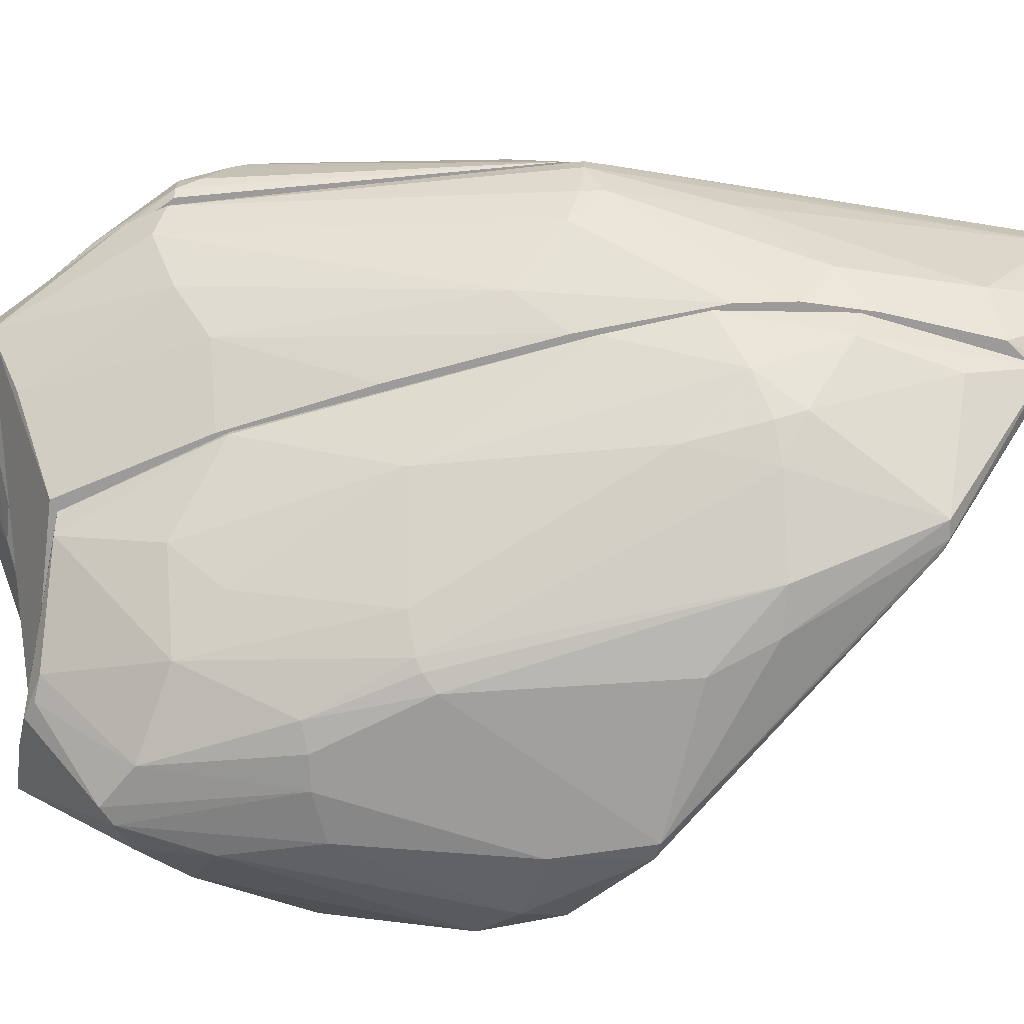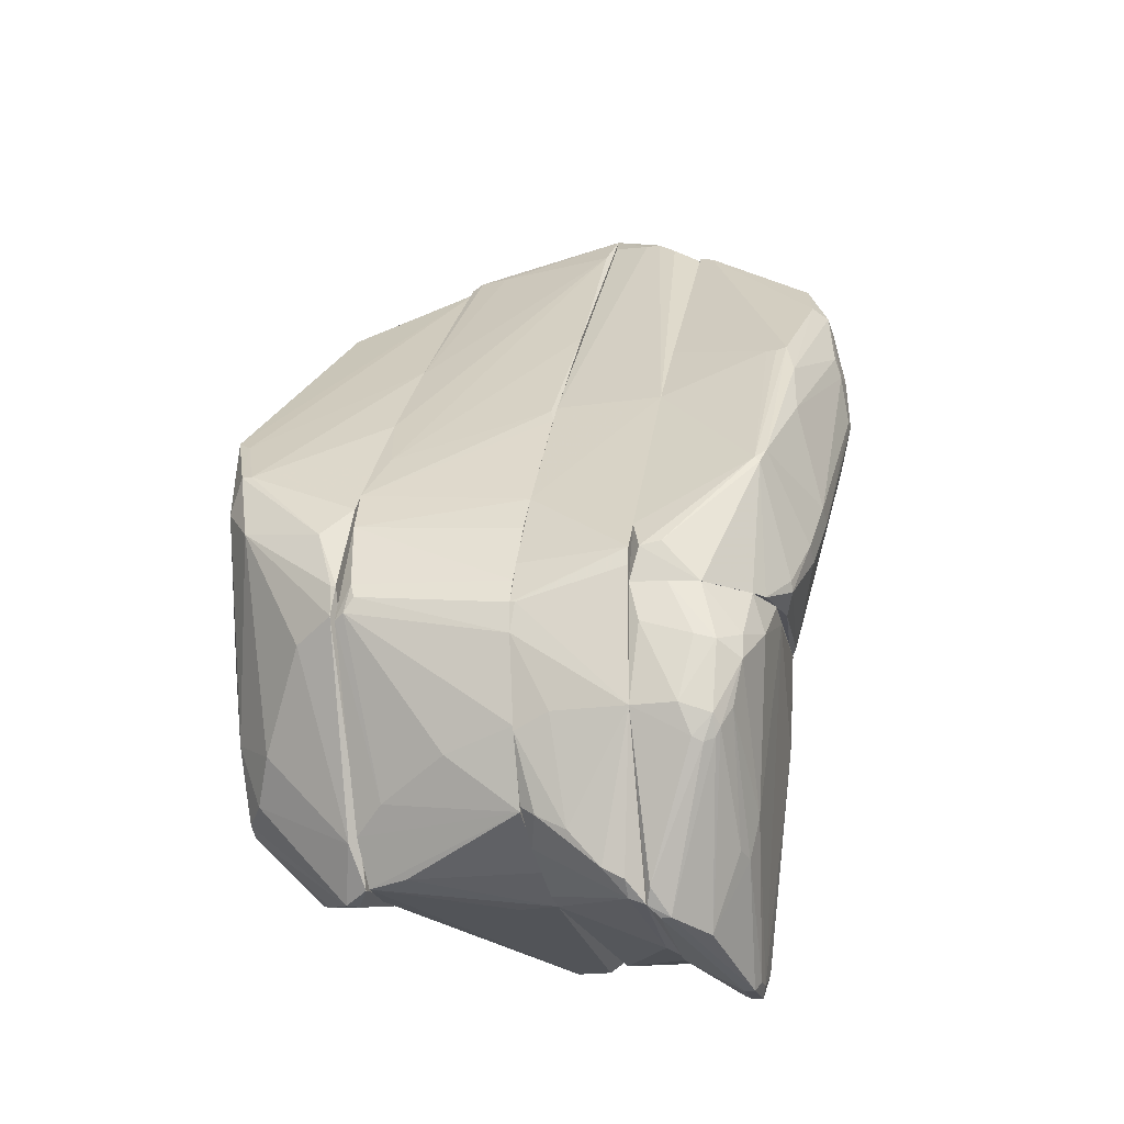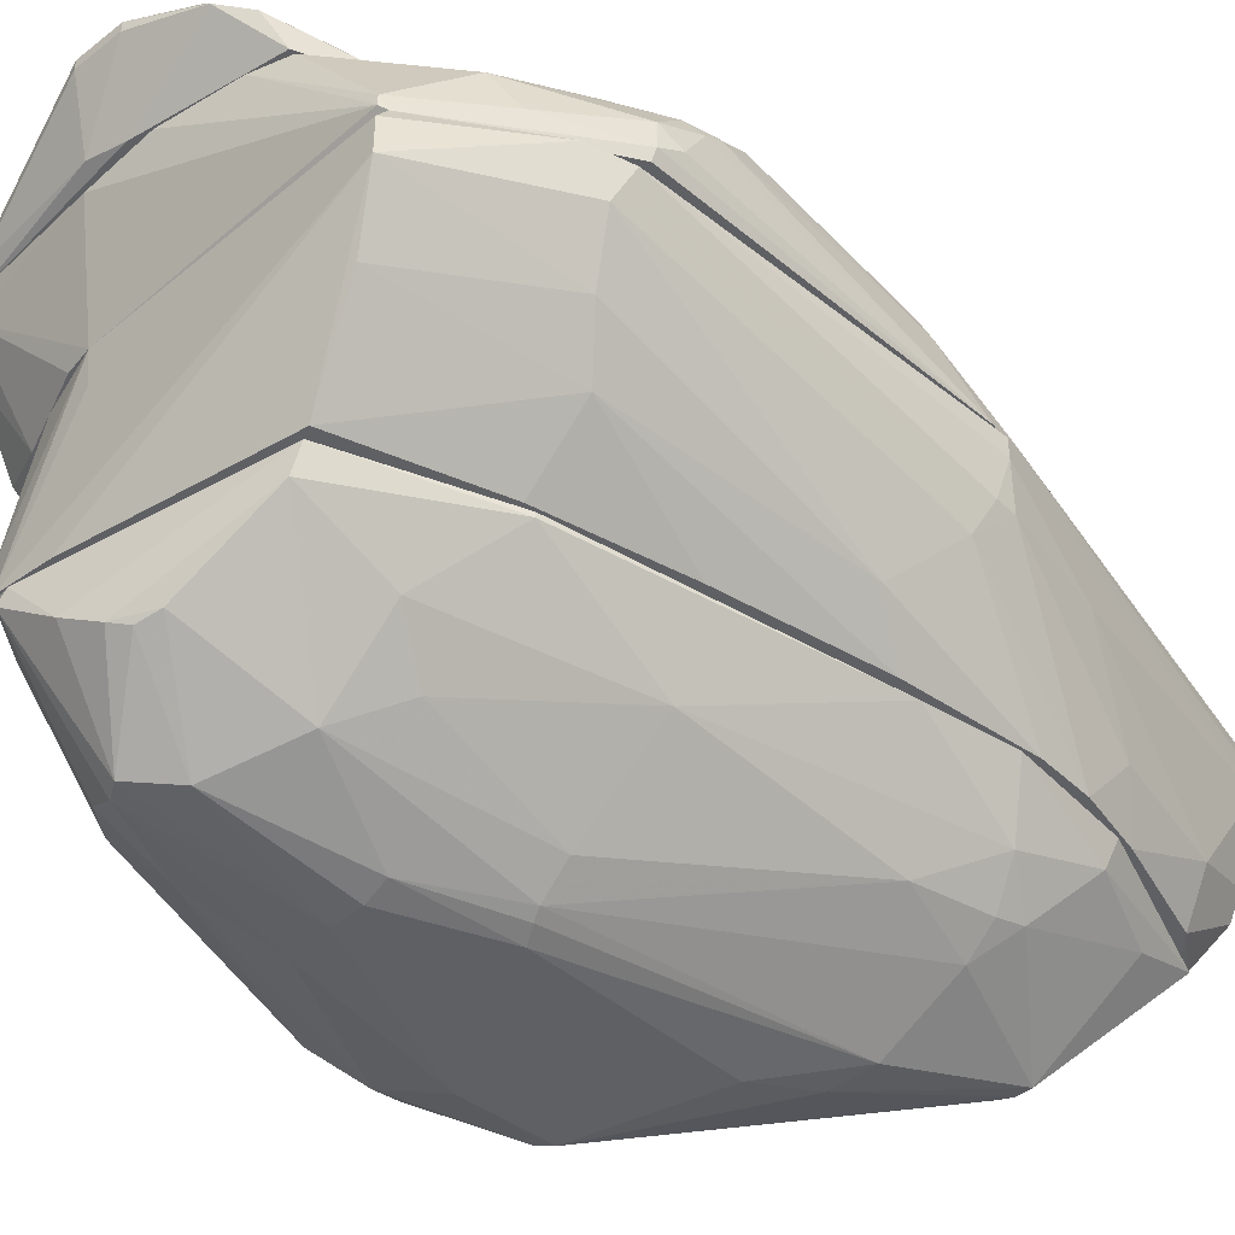
<metadata>
{"format":"obj","ext":"obj","renderer":"f3d","projection":"perspective","resolution":1024,"background":"white","views":[{"elev":-69.7,"azim":-88.3,"up":"+Y"},{"elev":-20.3,"azim":104.8,"up":"+Z"},{"elev":-44.7,"azim":-137.6,"up":"+Y"}]}
</metadata>
<code>
o convex_0
v -0.00309 -0.006337 -0.01466
v 0.005914 -0.003621 -0.0118
v 0.005914 -0.003765 -0.0118
v -0.006664 -0.003765 0.002922
v 0.002197 -0.008195 -0.005656
v -0.003947 -0.003621 -0.01851
v 0.001768 -0.00748 -0.01723
v -0.003376 -0.007623 -0.00294
v -0.008094 -0.003622 -0.004225
v 0.002768 -0.003621 -0.01952
v 0.004341 -0.007194 -0.007656
v -0.001804 -0.008052 -0.01051
v -0.006377 -0.005908 -0.003082
v 0.001482 -0.003621 -0.005227
v -0.003947 -0.006766 0.000489
v -0.000518 -0.006051 -0.01895
v 0.003627 -0.006337 -0.0158
v -0.005664 -0.003765 -0.01466
v -0.006235 -0.003622 0.002922
v -0.001804 -0.007051 -0.0158
v 0.002054 -0.008052 -0.01266
v 0.004913 -0.006766 -0.009656
v -0.005378 -0.005337 -0.0108
v -9e-05 -0.008195 -0.01294
v 0.002339 -0.004336 -0.0198
v 0.004626 -0.003621 -0.009084
v 0.005341 -0.004908 -0.01323
v -0.003662 -0.004336 -0.01851
v -0.007665 -0.004336 -0.001227
v -0.004377 -0.006766 0.000491
v -0.001518 -0.008052 -0.004657
v 0.004055 -0.007623 -0.008655
v -0.002948 -0.007337 -0.0108
v 0.002626 -0.008052 -0.005798
v 0.000339 -0.007623 -0.01666
v 0.003484 -0.003908 -0.01837
v -0.007665 -0.003765 -0.006657
v 0.002482 -0.007623 -0.01509
v -0.005949 -0.006051 -0.005084
v 0.000911 -0.005337 -0.01952
v -0.007235 -0.005051 -0.003511
v -0.003805 -0.005337 -0.01594
v -0.001233 -0.003621 -0.002226
v -0.001375 -0.008195 -0.01022
v 0.005914 -0.003765 -0.01266
v 0.005485 -0.004336 -0.01009
v -0.00795 -0.003622 -0.001082
v 0.002482 -0.008195 -0.008085
v -0.00552 -0.00648 -0.00294
v -0.002234 -0.007766 -0.003082
v 0.004341 -0.006909 -0.007656
v 0.00134 -0.00748 -0.01751
v -0.003662 -0.006766 0.000346
v -0.000805 -0.008052 -0.01308
v 0.002626 -0.006909 -0.01694
v -0.006806 -0.004479 0.001062
v -0.006521 -0.005766 -0.002368
v -0.00109 -0.005908 -0.0188
v 0.000767 -0.008195 -0.01294
v -0.005664 -0.003622 -0.01466
v -0.00209 -0.007909 -0.01065
v 0.002911 -0.007623 -0.006083
v 0.002054 -0.00405 -0.0198
v -9e-05 -0.005908 -0.01923
f 16 58 64
f 6 2 10
f 2 6 14
f 4 15 19
f 2 14 26
f 22 17 27
f 18 6 28
f 15 4 30
f 22 11 32
f 1 20 33
f 23 1 33
f 32 11 34
f 25 10 36
f 27 17 36
f 18 23 37
f 21 7 38
f 17 22 38
f 32 21 38
f 22 32 38
f 23 33 39
f 29 9 41
f 9 37 41
f 37 23 41
f 39 13 41
f 23 39 41
f 20 1 42
f 1 23 42
f 23 18 42
f 18 28 42
f 28 20 42
f 14 6 43
f 8 12 44
f 24 5 44
f 31 8 44
f 5 31 44
f 2 3 45
f 10 2 45
f 3 22 45
f 22 27 45
f 36 10 45
f 27 36 45
f 3 2 46
f 22 3 46
f 11 22 46
f 2 26 46
f 6 9 47
f 4 19 47
f 29 4 47
f 9 29 47
f 43 6 47
f 19 43 47
f 5 24 48
f 21 32 48
f 34 5 48
f 32 34 48
f 8 30 49
f 13 39 49
f 5 15 50
f 30 8 50
f 15 30 50
f 8 31 50
f 31 5 50
f 26 14 51
f 14 43 51
f 11 46 51
f 46 26 51
f 25 7 52
f 35 16 52
f 40 25 52
f 15 5 53
f 19 15 53
f 5 34 53
f 34 19 53
f 20 35 54
f 35 24 54
f 44 12 54
f 24 44 54
f 7 25 55
f 25 36 55
f 36 17 55
f 38 7 55
f 17 38 55
f 4 29 56
f 30 4 56
f 30 56 57
f 29 41 57
f 41 13 57
f 49 30 57
f 13 49 57
f 56 29 57
f 20 28 58
f 16 35 58
f 35 20 58
f 7 21 59
f 24 35 59
f 48 24 59
f 21 48 59
f 52 7 59
f 35 52 59
f 9 6 60
f 6 18 60
f 37 9 60
f 18 37 60
f 12 8 61
f 33 20 61
f 39 33 61
f 8 49 61
f 49 39 61
f 54 12 61
f 20 54 61
f 34 11 62
f 19 34 62
f 43 19 62
f 11 51 62
f 51 43 62
f 6 10 63
f 10 25 63
f 40 6 63
f 25 40 63
f 28 6 64
f 6 40 64
f 52 16 64
f 40 52 64
f 58 28 64
o convex_1
v -0.007951 -0.003621 -0.000653
v 0.006057 -0.003049 -0.01223
v 0.005913 -0.003192 -0.0118
v -0.007236 0.001238 0.00478
v -0.007092 0.001238 -0.01994
v 0.00577 0.001238 -0.01266
v 0.001339 -0.003621 -0.01952
v -0.004234 -0.003621 -0.01866
v -0.009522 0.001095 -0.01623
v -0.006234 -0.003621 0.003064
v 0.004626 0.001238 -0.01809
v -0.01024 0.001238 -0.006798
v 0.004197 -0.003621 -0.008512
v -0.00838 -0.00262 -0.00851
v 0.001339 0.001238 -0.005513
v 0.002911 -0.003478 -0.01952
v -0.008236 0.000523 0.003777
v 0.000768 0.001238 -0.0198
v -0.007092 -0.000191 -0.02023
v -0.008236 -0.001049 -0.01594
v -0.009951 -0.000334 -0.00637
v -0.006663 -0.003621 -0.01137
v 0.005913 -0.003621 -0.0128
v -0.008093 -0.002478 0.001776
v -0.006092 0.001095 0.003635
v -0.008236 -0.003621 -0.003797
v -0.00109 -0.003621 -0.002369
v 0.004484 0.001238 -0.01008
v -0.007236 -0.002334 0.003779
v -0.009522 -0.001191 -0.007227
v 0.005342 0.001238 -0.01594
v 0.004197 -0.002763 -0.01751
v -0.007951 0.001238 0.004492
v -0.009093 0.000237 -0.01652
v -0.007378 -0.002192 -0.01509
v 0.005055 -0.003478 -0.009798
v -0.009522 -0.000334 -0.003513
v -0.008665 -0.002478 -0.00151
v -0.009093 0.001238 -0.01723
v 0.005055 -0.000763 -0.01651
v -0.007236 -0.003621 0.002063
v 0.002482 0.001238 -0.01923
v -0.006378 -0.003335 0.003351
v 0.001482 -0.003621 -0.005227
v -0.002091 0.001238 -0.001223
v -0.007092 0.000809 -0.02023
v -0.01024 0.000666 -0.006798
v -0.006092 -0.00162 -0.01952
v 0.003626 -0.003621 -0.01823
v 0.006057 -0.003335 -0.01266
v 0.00377 0.001238 -0.008941
v -0.005663 -0.003621 -0.01494
v 0.003197 -0.002334 -0.01937
v 0.00577 0.001238 -0.01351
v -0.007664 -0.003621 -0.007227
v 0.002911 -0.003192 -0.006943
v -0.008236 -0.003621 -0.002369
v -0.007664 -0.001763 0.003635
v 0.000624 9.5e-05 -0.0198
v 0.005484 0.001238 -0.01194
v -0.006234 -0.002478 0.003351
v 0.001053 0.001095 -0.005085
v -0.009951 -0.000334 -0.00694
v -0.008236 0.001238 0.003635
f 81 97 128
f 67 66 70
f 69 68 70
f 71 65 72
f 65 71 74
f 69 70 75
f 68 69 76
f 74 71 77
f 70 68 79
f 69 75 82
f 71 72 83
f 80 71 83
f 72 65 86
f 77 71 87
f 86 65 90
f 74 77 91
f 70 79 92
f 78 90 94
f 75 70 95
f 68 76 97
f 93 68 97
f 84 78 98
f 83 84 98
f 78 94 98
f 78 84 99
f 87 67 100
f 77 87 100
f 88 81 101
f 88 101 102
f 65 88 102
f 101 85 102
f 76 69 103
f 73 76 103
f 98 73 103
f 83 98 103
f 75 95 104
f 96 75 104
f 65 74 105
f 88 65 105
f 93 88 105
f 82 75 106
f 74 91 107
f 68 93 107
f 105 74 107
f 93 105 107
f 91 77 108
f 89 91 108
f 79 68 109
f 68 89 109
f 69 82 110
f 82 83 110
f 103 69 110
f 83 103 110
f 76 73 111
f 81 76 111
f 101 81 111
f 85 101 111
f 83 72 112
f 84 83 112
f 72 99 112
f 99 84 112
f 71 80 113
f 80 75 113
f 87 71 113
f 75 96 113
f 96 87 113
f 66 67 114
f 67 87 114
f 87 96 114
f 104 95 114
f 96 104 114
f 79 77 115
f 92 79 115
f 77 100 115
f 100 92 115
f 72 86 116
f 99 72 116
f 86 99 116
f 75 80 117
f 80 82 117
f 106 75 117
f 82 106 117
f 70 66 118
f 95 70 118
f 66 114 118
f 114 95 118
f 90 78 119
f 86 90 119
f 78 99 119
f 99 86 119
f 108 77 120
f 89 108 120
f 109 89 120
f 90 65 121
f 85 94 121
f 94 90 121
f 65 102 121
f 102 85 121
f 81 88 122
f 88 93 122
f 97 81 122
f 93 97 122
f 82 80 123
f 80 83 123
f 83 82 123
f 67 70 124
f 70 92 124
f 100 67 124
f 92 100 124
f 89 68 125
f 91 89 125
f 68 107 125
f 107 91 125
f 77 79 126
f 79 109 126
f 120 77 126
f 109 120 126
f 94 85 127
f 73 98 127
f 98 94 127
f 111 73 127
f 85 111 127
f 76 81 128
f 97 76 128
o convex_2
v -0.009951 0.002811 -0.01494
v 0.005771 0.001382 -0.01266
v 0.005771 0.001238 -0.01266
v -0.007665 0.001238 0.00478
v -0.005521 0.004383 0.002776
v 0.00377 0.004383 -0.02052
v -0.007093 0.001238 -0.01995
v -0.004949 0.004383 -0.02037
v 0.005342 0.004383 -0.01123
v 0.003483 0.001238 -0.0188
v -0.009379 0.003954 -0.01008
v -0.01024 0.001238 -0.007228
v 0.00091 0.001238 -0.004941
v -0.00695 0.004383 0.001632
v -0.009666 0.001238 -0.01608
v -0.007807 0.002239 0.00435
v -0.005949 0.002954 0.003778
v 0.005484 0.004383 -0.01566
v 0.00477 0.001668 -0.01823
v 0.000767 0.001238 -0.0198
v 5.3e-05 0.004097 -0.02095
v 0.00091 0.004383 -0.004941
v -0.009809 0.003239 -0.008794
v -0.006378 0.004383 -0.0178
v -0.00795 0.002954 -0.01852
v -0.009666 0.003811 -0.01366
v -0.00795 0.004383 -0.009084
v -0.006378 0.001382 0.004063
v 0.00377 0.001238 -0.00894
v 0.005342 0.001238 -0.01609
v 0.004484 0.003382 -0.01966
v -0.001806 0.004383 -0.02095
v -0.00695 0.001382 -0.02009
v -0.009809 0.001524 -0.01608
v -0.008093 0.001238 0.004206
v -0.01009 0.001524 -0.006371
v -0.007235 0.002811 0.00435
v -0.008807 0.003382 -0.01652
v -0.009094 0.004097 -0.01166
v 0.003912 0.003954 -0.02037
v -0.009809 0.002239 -0.01608
v 0.005484 0.004383 -0.0118
v -0.009809 0.003668 -0.01366
v -0.007235 0.001238 0.00478
v 0.005199 0.001238 -0.01137
v -0.006092 0.004383 0.002919
v 0.005771 0.001238 -0.01351
v -0.009951 0.00181 -0.01551
v -0.00795 0.002096 0.004063
v -0.008522 0.00181 -0.01809
v -0.00695 0.001668 -0.02009
v -0.005664 0.003525 0.003347
v -0.003948 0.004383 -0.02066
v 0.00434 0.003954 -0.01995
v 0.001482 0.001238 -0.01966
v -0.009951 0.002811 -0.008509
v -0.005949 0.002525 0.003778
v 0.00477 0.002525 -0.01866
v -0.007807 0.004383 -0.005943
v -0.009666 0.003239 -0.01523
v -0.009666 0.003525 -0.009084
v -0.009951 0.003096 -0.01451
v 0.005484 0.002239 -0.01566
v 0.004627 0.001238 -0.01794
f 147 158 192
f 131 132 135
f 133 134 136
f 131 130 137
f 134 133 137
f 131 135 138
f 135 132 140
f 132 131 141
f 133 136 142
f 135 140 143
f 134 137 146
f 138 135 148
f 137 133 150
f 145 141 150
f 144 142 151
f 142 136 152
f 152 136 154
f 142 152 155
f 141 131 157
f 137 150 157
f 150 141 157
f 131 138 158
f 147 138 159
f 136 134 160
f 134 149 160
f 160 149 161
f 148 135 161
f 149 148 161
f 135 143 162
f 143 140 162
f 140 132 163
f 132 144 163
f 140 163 164
f 144 132 165
f 142 144 165
f 136 153 166
f 154 136 166
f 154 139 167
f 152 154 167
f 155 152 167
f 149 134 168
f 148 149 168
f 159 138 168
f 137 130 170
f 130 146 170
f 146 137 170
f 139 154 171
f 132 141 172
f 141 156 172
f 165 132 172
f 145 165 172
f 131 137 173
f 157 131 173
f 137 157 173
f 133 142 174
f 165 133 174
f 142 165 174
f 130 131 175
f 146 130 175
f 131 158 175
f 140 129 176
f 162 140 176
f 129 169 176
f 169 162 176
f 144 151 177
f 163 144 177
f 164 163 177
f 135 162 178
f 169 153 178
f 162 169 178
f 153 136 179
f 161 135 179
f 135 178 179
f 178 153 179
f 150 133 180
f 145 150 180
f 133 165 180
f 165 145 180
f 136 160 181
f 160 161 181
f 179 136 181
f 161 179 181
f 134 146 182
f 146 159 182
f 168 134 182
f 159 168 182
f 138 148 183
f 168 138 183
f 148 168 183
f 140 164 184
f 151 171 184
f 177 151 184
f 164 177 184
f 141 145 185
f 156 141 185
f 172 156 185
f 145 172 185
f 158 147 186
f 147 159 186
f 159 146 186
f 139 142 187
f 142 155 187
f 167 139 187
f 155 167 187
f 166 153 188
f 154 166 188
f 153 169 188
f 169 129 188
f 171 154 188
f 142 139 189
f 151 142 189
f 139 171 189
f 171 151 189
f 129 140 190
f 140 184 190
f 184 171 190
f 188 129 190
f 171 188 190
f 146 175 191
f 175 158 191
f 186 146 191
f 158 186 191
f 138 147 192
f 158 138 192
o convex_3
v 0.005198 0.005384 -0.01223
v -0.001947 0.006098 -0.02209
v -0.003948 0.005527 -0.02166
v -0.00209 0.007527 -0.01223
v -0.006235 0.004383 -0.01223
v 0.003626 0.004383 -0.02052
v 0.004627 0.007241 -0.01437
v 0.005341 0.004383 -0.01223
v -0.004948 0.004383 -0.02052
v -0.000947 0.006527 -0.0218
v 0.00234 0.007813 -0.01223
v 0.005055 0.006241 -0.01666
v -0.006092 0.004669 -0.01752
v 0.002197 0.005813 -0.02109
v -0.003662 0.005956 -0.02152
v -0.00352 0.006813 -0.01252
v 0.005485 0.004383 -0.01566
v -0.001947 0.007384 -0.01509
v 0.001912 0.007099 -0.01794
v -0.000233 0.004526 -0.02123
v 0.005198 0.00667 -0.01395
v -0.002376 0.006527 -0.02138
v 0.002483 0.00667 -0.01895
v 0.003626 0.007385 -0.01223
v -0.004377 0.00567 -0.0208
v -0.00066 0.006098 -0.02209
v -0.006379 0.004526 -0.01366
v 0.00334 0.004955 -0.02081
v -0.006235 0.004383 -0.01766
v 0.005485 0.005669 -0.01566
v 0.003483 0.00767 -0.01337
v 0.004913 0.00667 -0.01623
v -0.002233 0.007384 -0.01437
v 0.001625 0.007813 -0.01252
v 0.003912 0.004526 -0.02009
v -0.004662 0.005241 -0.02109
v 0.004913 0.006241 -0.01223
v -0.001232 0.004383 -0.02109
v -0.00066 0.006384 -0.02209
v -0.001519 0.006527 -0.0218
v 0.005485 0.004669 -0.01337
v -0.00309 0.007098 -0.01223
v 0.00334 0.004669 -0.02081
v -0.006235 0.004526 -0.01223
v 0.005198 0.006527 -0.01595
v -0.004519 0.00567 -0.0198
v -0.001947 0.006384 -0.02209
v 0.001912 0.006812 -0.01909
v 0.004627 0.006956 -0.01566
v 0.005341 0.006098 -0.0138
v 0.005198 0.005956 -0.01652
v 0.004484 0.007241 -0.01366
v 0.004913 0.006527 -0.01652
f 224 237 245
f 197 198 200
f 198 197 201
f 200 193 203
f 197 200 203
f 200 198 209
f 195 194 212
f 203 193 216
f 212 194 218
f 208 205 219
f 201 197 221
f 197 219 221
f 219 205 221
f 199 211 223
f 203 216 223
f 206 215 224
f 196 210 225
f 214 207 225
f 210 214 225
f 207 217 225
f 196 203 226
f 210 196 226
f 223 211 226
f 203 223 226
f 209 198 227
f 198 220 227
f 220 204 227
f 195 201 228
f 207 195 228
f 205 217 228
f 217 207 228
f 201 221 228
f 221 205 228
f 193 213 229
f 216 193 229
f 201 195 230
f 198 201 230
f 195 212 230
f 212 198 230
f 218 194 231
f 206 220 231
f 220 218 231
f 211 202 232
f 214 210 232
f 210 226 232
f 226 211 232
f 202 231 232
f 193 200 233
f 200 209 233
f 209 222 233
f 203 196 234
f 196 225 234
f 225 217 234
f 198 212 235
f 212 218 235
f 220 198 235
f 218 220 235
f 197 203 236
f 219 197 236
f 208 219 236
f 203 234 236
f 234 208 236
f 199 213 237
f 213 222 237
f 224 199 237
f 205 208 238
f 217 205 238
f 208 234 238
f 234 217 238
f 194 195 239
f 195 207 239
f 207 214 239
f 231 194 239
f 214 232 239
f 232 231 239
f 202 211 240
f 215 206 240
f 231 202 240
f 206 231 240
f 211 199 241
f 199 224 241
f 224 215 241
f 240 211 241
f 215 240 241
f 213 193 242
f 222 213 242
f 193 233 242
f 233 222 242
f 222 209 243
f 209 227 243
f 227 204 243
f 204 237 243
f 237 222 243
f 213 199 244
f 199 223 244
f 223 216 244
f 229 213 244
f 216 229 244
f 204 220 245
f 220 206 245
f 206 224 245
f 237 204 245
o convex_4
v -0.006235 0.006242 0.000634
v 0.005342 0.004669 -0.01123
v 0.005198 0.005241 -0.01108
v -0.006235 0.004383 -0.01223
v 5.2e-05 0.008957 -0.009083
v -0.005664 0.004383 0.002922
v -0.003376 0.008814 -0.000938
v -0.002519 0.007384 -0.01223
v -0.004234 0.008957 -0.003941
v 0.003197 0.007813 -0.00794
v 0.003197 0.00767 -0.01223
v -0.007665 0.004526 -0.008655
v 0.005342 0.004383 -0.01223
v -9.1e-05 0.00767 -0.003367
v 0.00091 0.004383 -0.00494
v -0.005377 0.007956 -0.000223
v -0.006949 0.004383 0.001349
v -0.002661 0.009386 -0.004796
v -0.003806 0.00667 -0.01223
v -0.004234 0.008099 0.000491
v 0.002197 0.008242 -0.0118
v -0.003806 0.009099 -0.004937
v -0.005806 0.006098 0.002207
v 0.004913 0.006242 -0.01223
v -0.007665 0.004526 -0.005511
v 0.001054 0.008385 -0.005797
v 0.000625 0.008957 -0.008797
v -0.004663 0.008813 -0.001653
v -0.002519 0.009243 -0.003367
v -0.000233 0.007956 -0.003225
v 0.003483 0.007527 -0.008226
v -0.001803 0.00767 -0.01209
v -0.007665 0.004383 -0.008655
v -0.002661 0.0091 -0.006368
v -0.004805 0.008671 -0.002653
v -0.005521 0.004812 0.002778
v 0.004769 0.004383 -0.01037
v -0.005806 0.007384 -0.00051
v 0.000338 0.008242 -0.004226
v -0.004949 0.008099 0.000349
v -0.004234 0.009099 -0.002653
v 0.00091 0.008671 -0.01051
v -0.006807 0.004669 0.001777
v -0.000948 0.004383 -0.002654
v -0.006091 0.004669 -0.01223
v 0.003483 0.00767 -0.00837
v -0.007092 0.005384 -0.003225
v 0.001483 0.008671 -0.01023
v -0.005092 0.008385 -0.001795
v -0.002375 0.0091 -0.002796
v 0.001483 0.007956 -0.01223
v -0.003949 0.008957 -0.005082
v -0.00309 0.008385 -0.000652
v -0.006949 0.004669 0.001064
v -9.1e-05 0.007384 -0.003367
v -0.005949 0.004669 0.002922
v -0.00309 0.009386 -0.004796
v -0.004234 0.008813 -0.000938
v 0.00234 0.008242 -0.01151
v -0.003519 0.009243 -0.003083
v 0.003626 0.007384 -0.01223
v -0.005949 0.006528 0.001206
v -0.004663 0.008671 -0.00351
v -0.003376 0.006955 -0.01223
f 297 267 309
f 251 249 258
f 249 253 258
f 251 258 260
f 249 251 262
f 253 249 264
f 248 247 269
f 247 258 269
f 258 253 269
f 250 263 272
f 271 255 272
f 272 263 274
f 271 272 274
f 247 248 276
f 275 259 276
f 255 275 276
f 257 249 278
f 249 262 278
f 270 257 278
f 262 270 278
f 253 267 279
f 277 253 279
f 250 277 279
f 265 268 281
f 259 275 281
f 258 247 282
f 260 258 282
f 247 276 282
f 276 260 282
f 257 270 283
f 255 271 284
f 275 255 284
f 268 265 285
f 273 261 285
f 267 254 286
f 254 280 286
f 280 273 286
f 250 272 287
f 277 250 287
f 266 277 287
f 251 260 289
f 249 257 290
f 264 249 290
f 257 264 290
f 248 269 291
f 276 248 291
f 255 276 291
f 246 283 292
f 283 270 292
f 272 255 293
f 287 272 293
f 266 287 293
f 261 273 294
f 280 257 294
f 273 280 294
f 283 261 294
f 257 283 294
f 274 252 295
f 271 274 295
f 284 271 295
f 252 284 295
f 256 253 296
f 266 256 296
f 253 277 296
f 277 266 296
f 264 257 297
f 254 267 297
f 252 265 298
f 265 281 298
f 281 275 298
f 284 252 298
f 275 284 298
f 270 262 299
f 262 288 299
f 288 246 299
f 246 292 299
f 292 270 299
f 276 259 300
f 260 276 300
f 281 251 300
f 259 281 300
f 251 289 300
f 289 260 300
f 262 251 301
f 251 281 301
f 281 268 301
f 288 262 301
f 268 288 301
f 263 250 302
f 250 279 302
f 279 267 302
f 267 286 302
f 265 252 303
f 285 265 303
f 273 285 303
f 286 273 303
f 256 266 304
f 255 291 304
f 291 256 304
f 293 255 304
f 266 293 304
f 252 274 305
f 274 263 305
f 263 302 305
f 302 286 305
f 303 252 305
f 286 303 305
f 253 256 306
f 269 253 306
f 256 291 306
f 291 269 306
f 283 246 307
f 261 283 307
f 285 261 307
f 268 285 307
f 246 288 307
f 288 268 307
f 280 254 308
f 257 280 308
f 254 297 308
f 297 257 308
f 253 264 309
f 267 253 309
f 264 297 309

</code>
